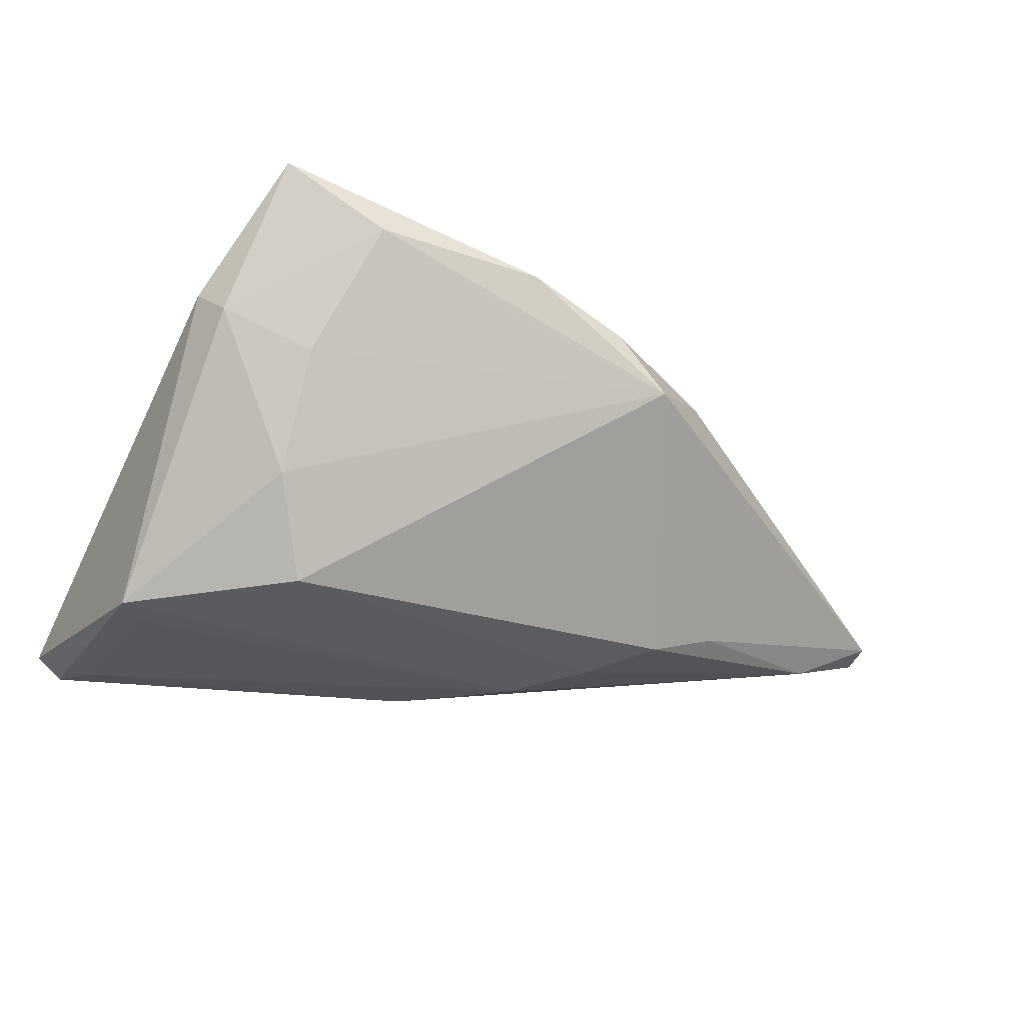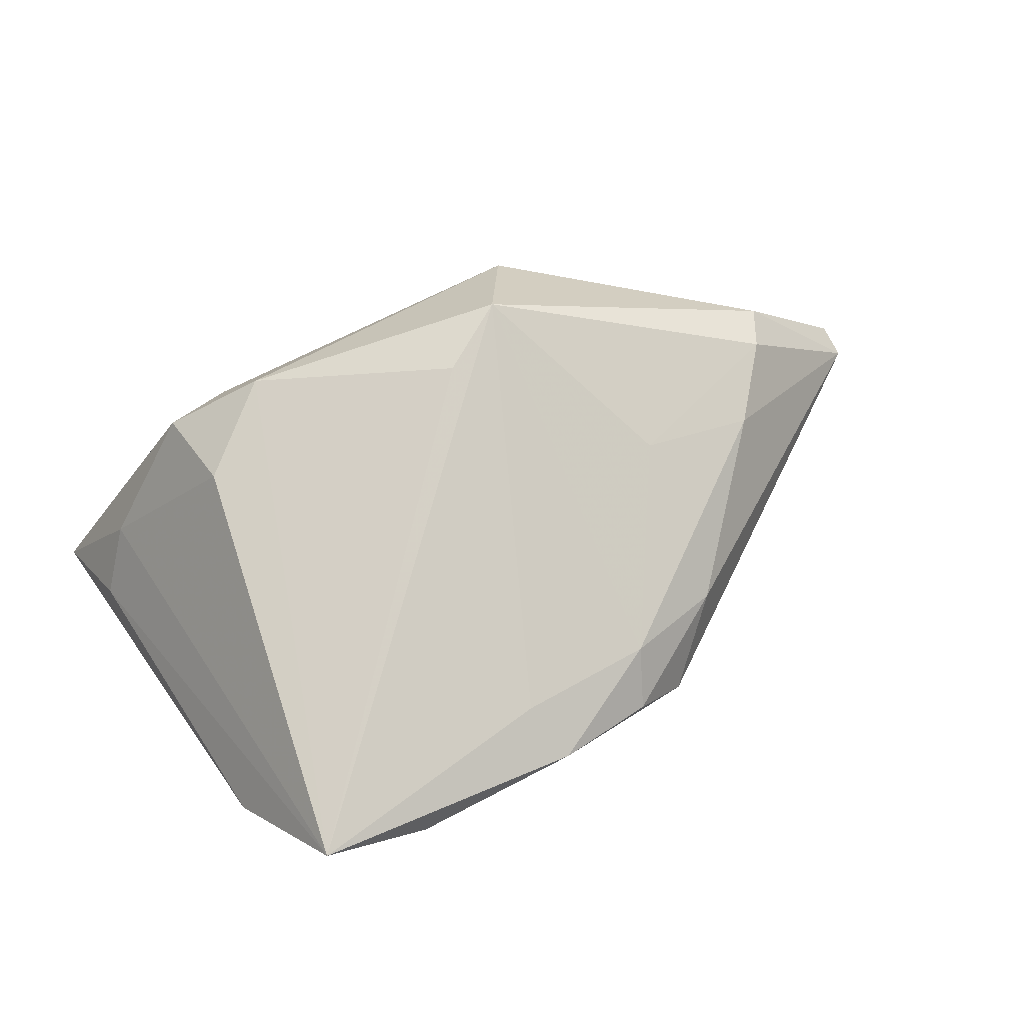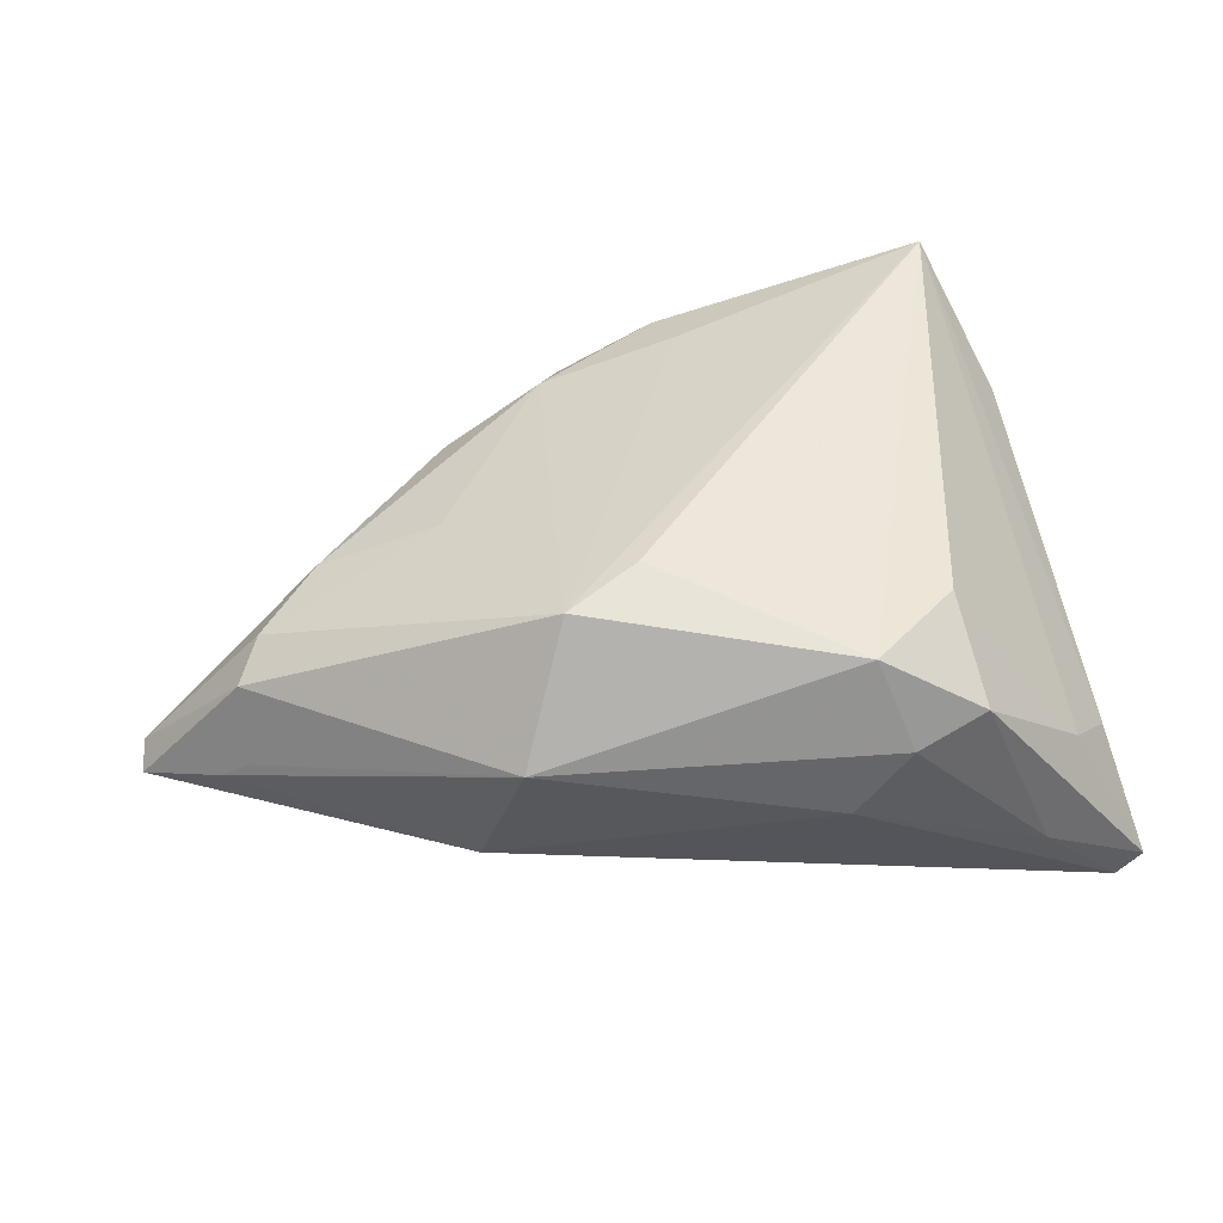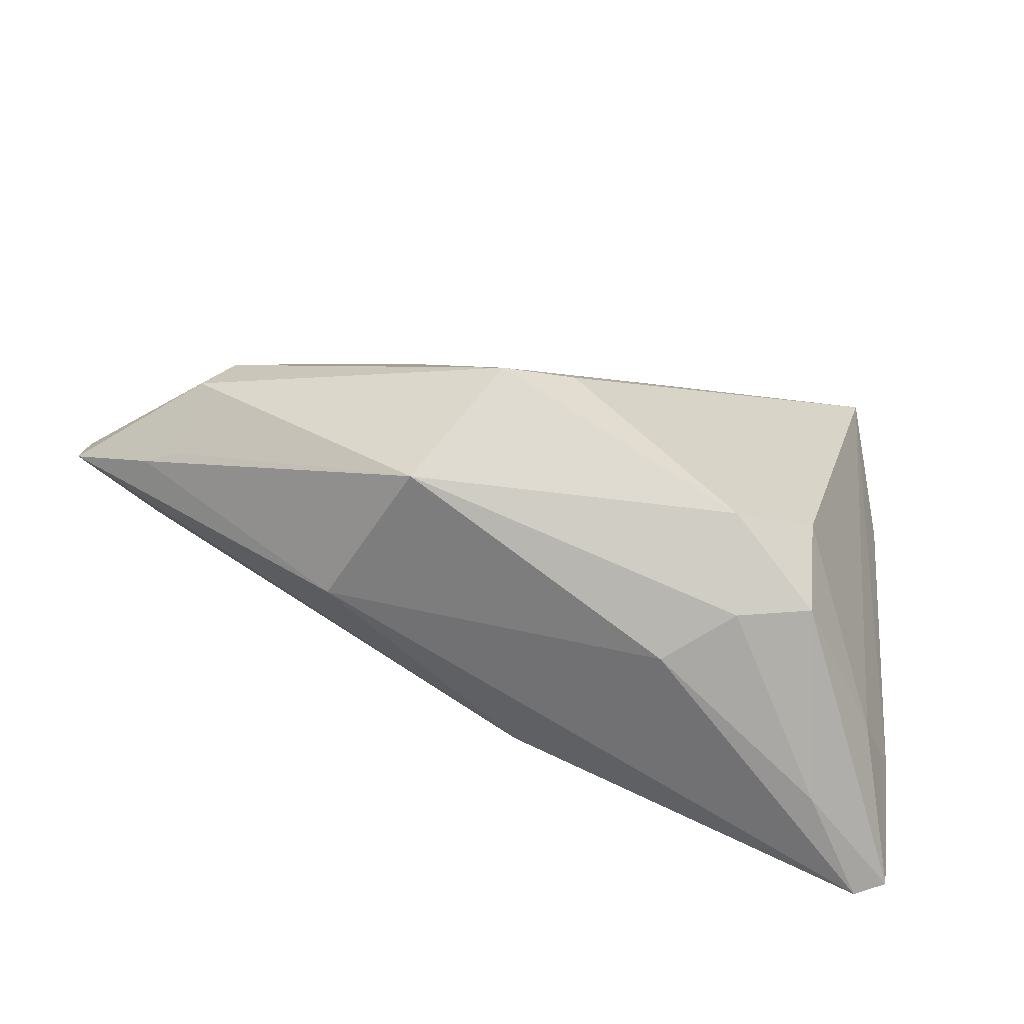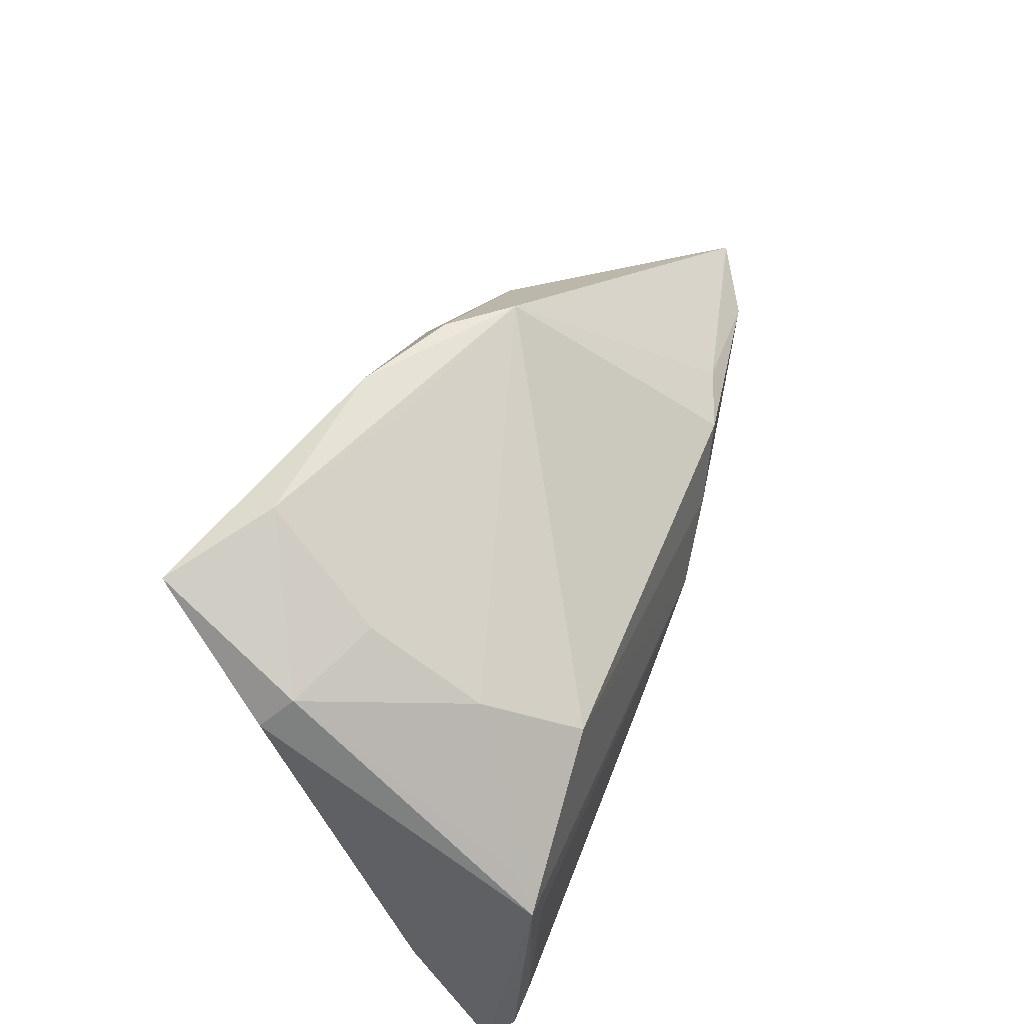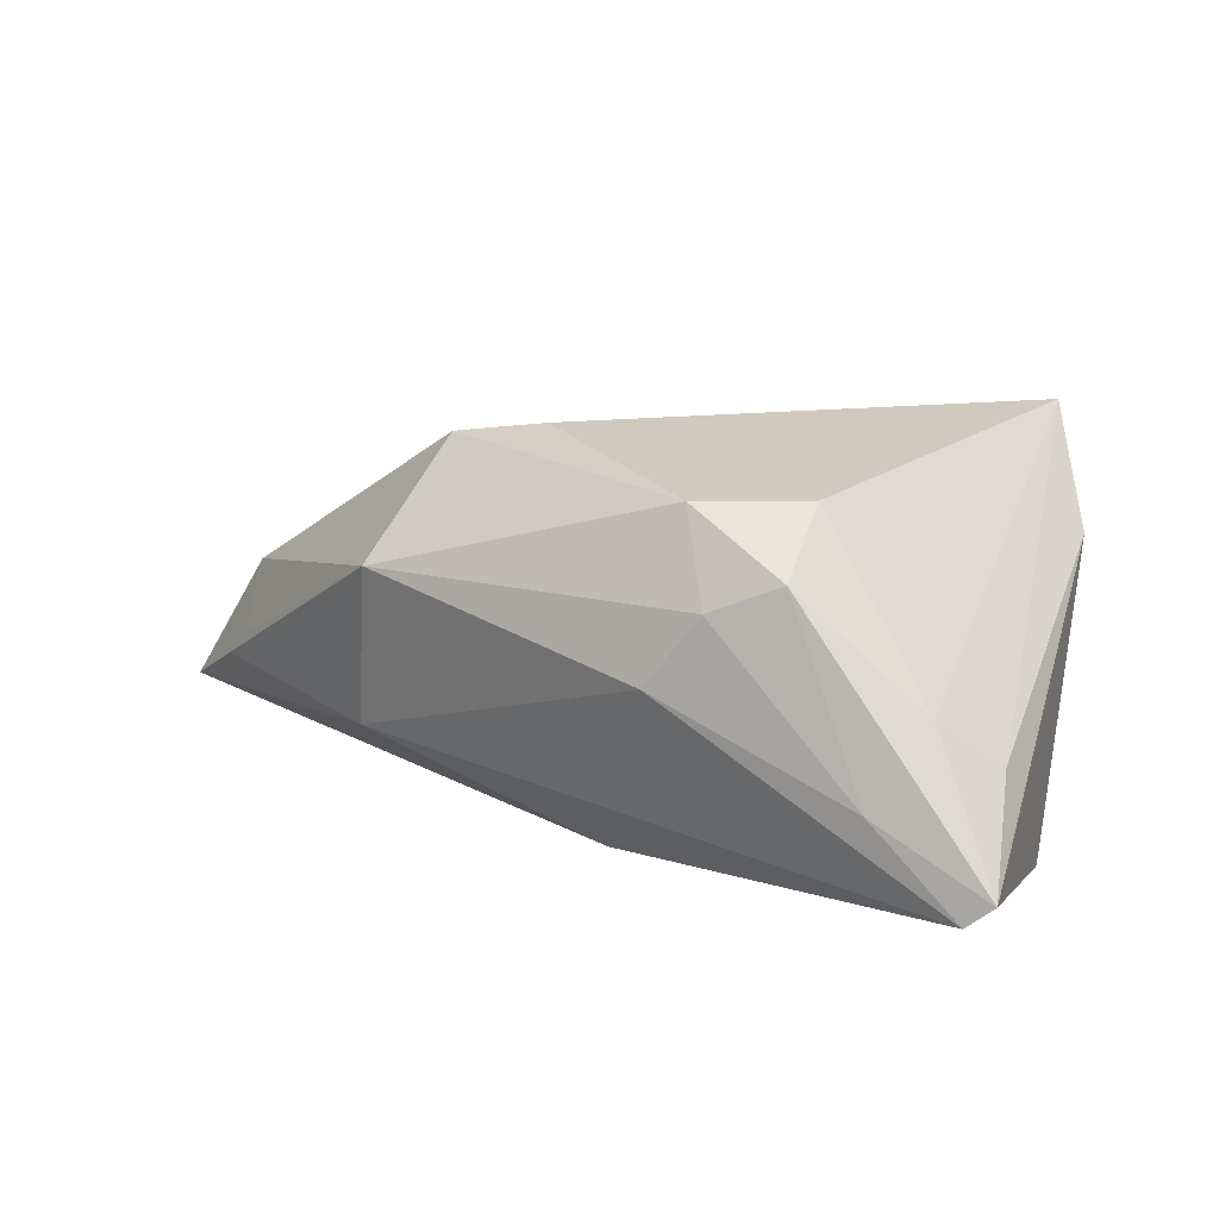
<metadata>
{"format":"obj","ext":"obj","renderer":"f3d","projection":"perspective","resolution":1024,"background":"white","views":[{"elev":-29.1,"azim":154.9,"up":"+Z"},{"elev":75.4,"azim":148.4,"up":"+Z"},{"elev":46.0,"azim":-12.5,"up":"+Z"},{"elev":-73.1,"azim":-20.3,"up":"+Y"},{"elev":52.5,"azim":112.2,"up":"+Y"},{"elev":10.1,"azim":24.7,"up":"+Z"}]}
</metadata>
<code>
v -0.01099 -0.01287 0.02468
v 0.03298 -0.03215 -0.01081
v -0.02619 0.02808 0.007663
v -0.01355 0.03029 0.01391
v -0.01021 0.03658 0.009939
v -0.05584 0.004425 -0.01597
v 0.002174 0.03741 0.01507
v -0.0135 -0.004431 -0.02314
v -0.02952 0.007516 0.01475
v 0.01543 -0.03175 0.008106
v 0.04004 0.003931 -0.02007
v -0.03105 -0.0209 -0.009924
v 0.02846 0.02713 0.002635
v -0.06702 0.004829 -0.01026
v 0.02281 0.03603 0.01694
v 0.02876 0.01941 -0.01097
v 0.04242 -0.0001968 -0.02314
v -0.05858 -0.006099 -0.006431
v -0.05189 0.00138 0.007827
v -0.02023 -0.01803 0.02386
v 0.02292 -0.01844 0.01845
v 0.01164 -0.02704 0.01878
v -0.01682 0.03612 0.003187
v -0.0676 0.0002579 -0.01095
v -0.02668 -0.02725 0.009601
v -0.04399 0.01004 0.008767
v 0.03916 0.0241 0.007683
v -0.05505 -0.003652 0.005274
v 0.03492 0.03329 0.02537
v -0.02095 0.004423 -0.02245
v 0.04163 0.02045 0.0111
v 0.02393 -0.03036 0.01141
v -0.05504 -0.007885 -0.003383
v 0.04637 -0.03114 -0.01859
v -0.001741 -0.01698 -0.02188
v 0.04002 -0.02605 -0.02198
v 0.04382 -0.01966 -0.007478
v 0.03789 -0.02519 -0.001997
v 0.008832 -0.03215 -0.0001127
v 0.00331 0.03548 0.009054
v -0.0361 0.01233 -0.01801
v 0.003351 0.03002 0.01848
v 0.02375 0.01302 -0.02209
v 0.03902 -0.004414 -0.02314
v 0.04307 -0.03152 -0.0211
v -0.02719 0.01274 -0.0213
f 17 8 43
f 7 29 15
f 15 23 7
f 46 23 43
f 24 12 18
f 18 12 25
f 25 33 18
f 25 12 39
f 38 32 34
f 21 38 29
f 32 38 21
f 42 29 7
f 7 4 42
f 28 33 25
f 28 14 24
f 19 14 28
f 24 18 28
f 28 18 33
f 43 8 30
f 30 46 43
f 24 14 6
f 46 30 6
f 6 30 8
f 23 46 41
f 41 14 23
f 46 6 41
f 41 6 14
f 23 14 3
f 25 39 10
f 2 10 39
f 34 32 2
f 32 10 2
f 19 9 26
f 26 9 4
f 4 3 26
f 26 14 19
f 26 3 14
f 20 28 25
f 19 28 20
f 20 9 19
f 4 9 20
f 20 42 4
f 1 29 20
f 29 42 20
f 29 38 37
f 37 38 34
f 29 37 31
f 34 17 31
f 31 37 34
f 27 15 29
f 29 31 27
f 27 31 17
f 8 17 44
f 44 36 8
f 17 36 44
f 8 36 35
f 24 6 35
f 35 6 8
f 35 12 24
f 23 15 40
f 23 3 5
f 5 3 4
f 7 23 5
f 5 4 7
f 22 20 25
f 25 10 22
f 22 10 32
f 32 21 22
f 1 20 22
f 22 29 1
f 22 21 29
f 43 23 16
f 16 17 43
f 45 35 36
f 45 17 34
f 45 36 17
f 12 35 45
f 34 2 45
f 45 39 12
f 45 2 39
f 15 27 13
f 27 16 13
f 13 40 15
f 23 40 13
f 13 16 23
f 11 27 17
f 17 16 11
f 11 16 27

</code>
